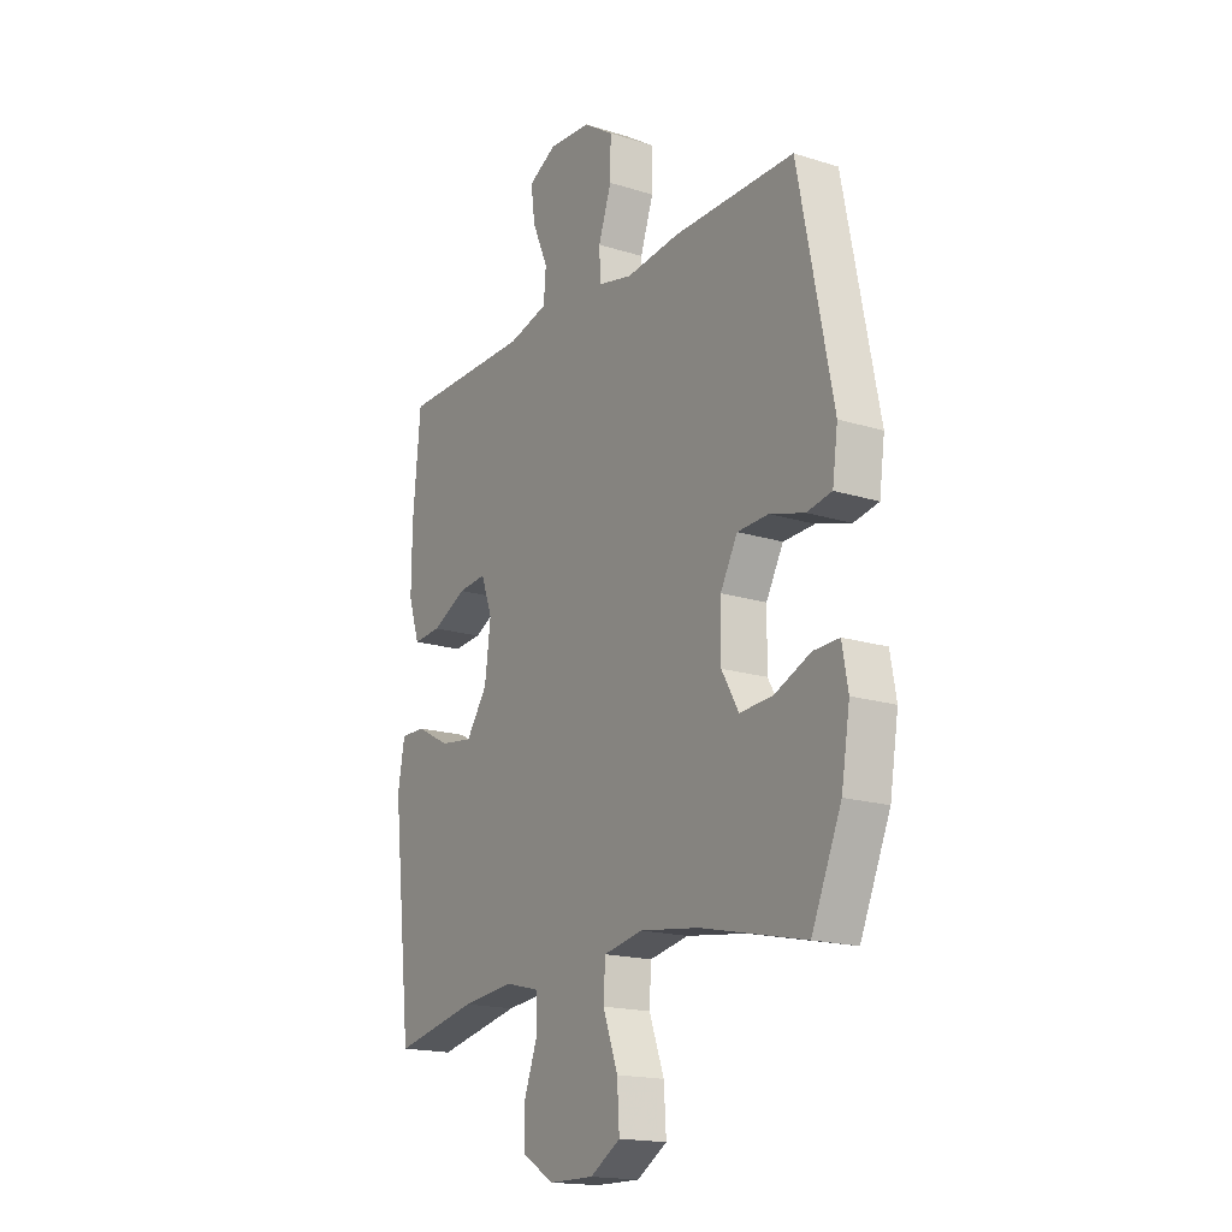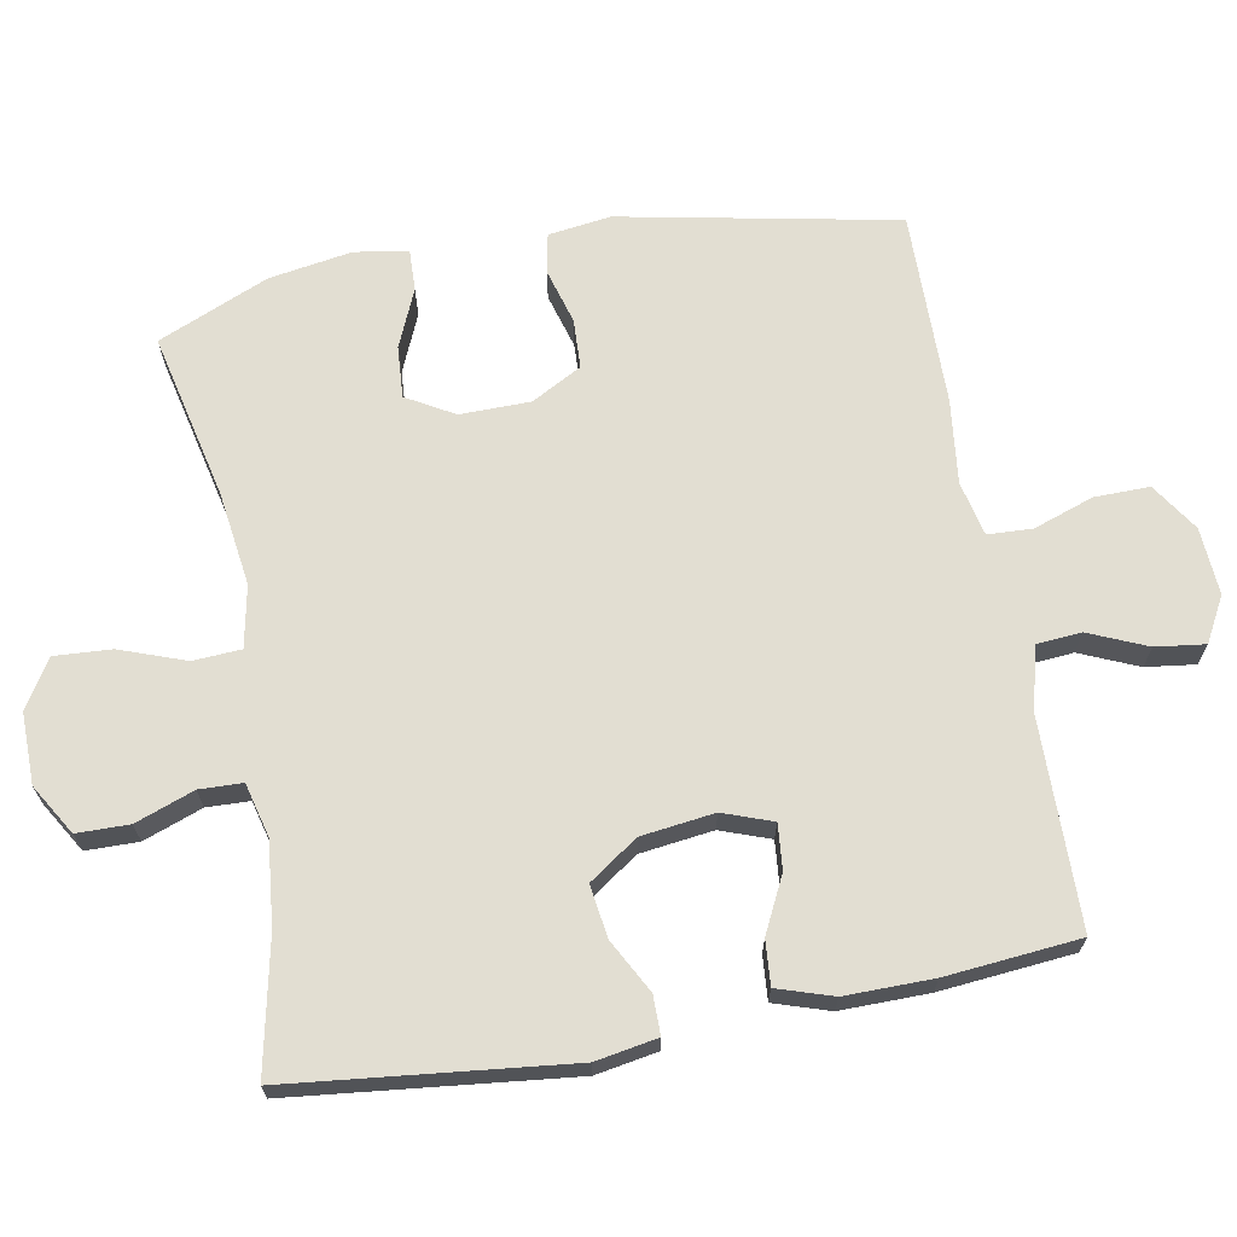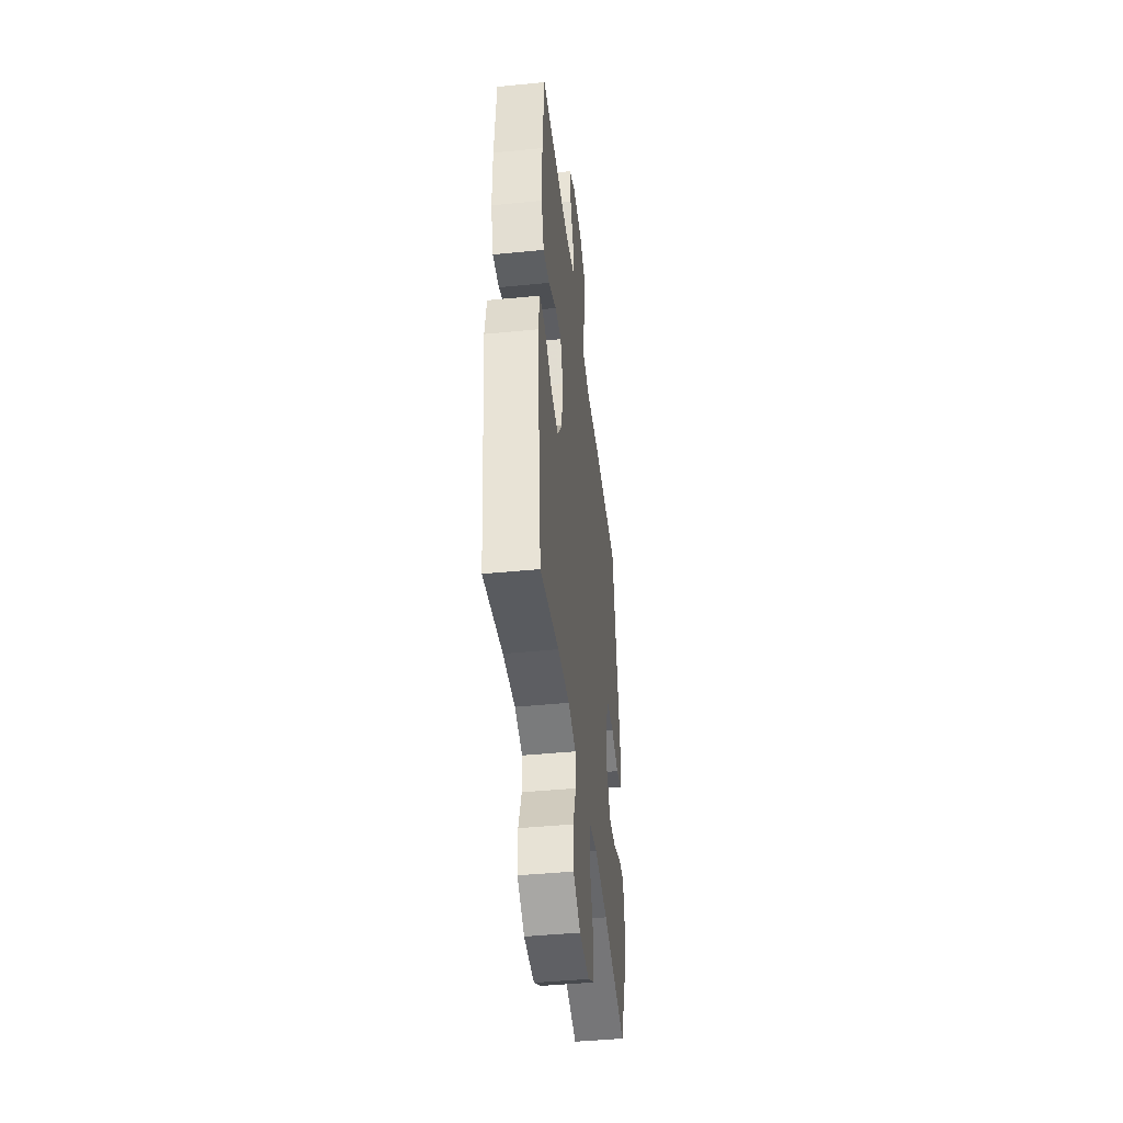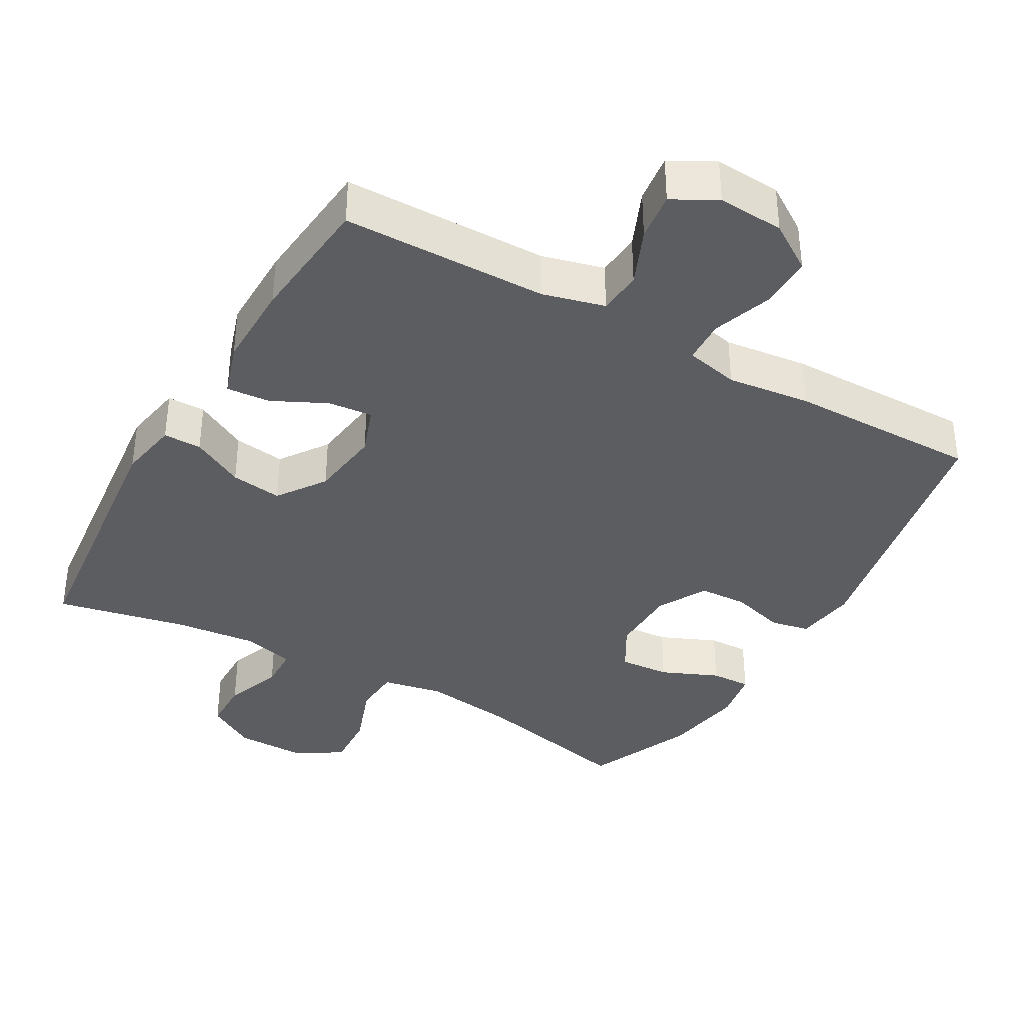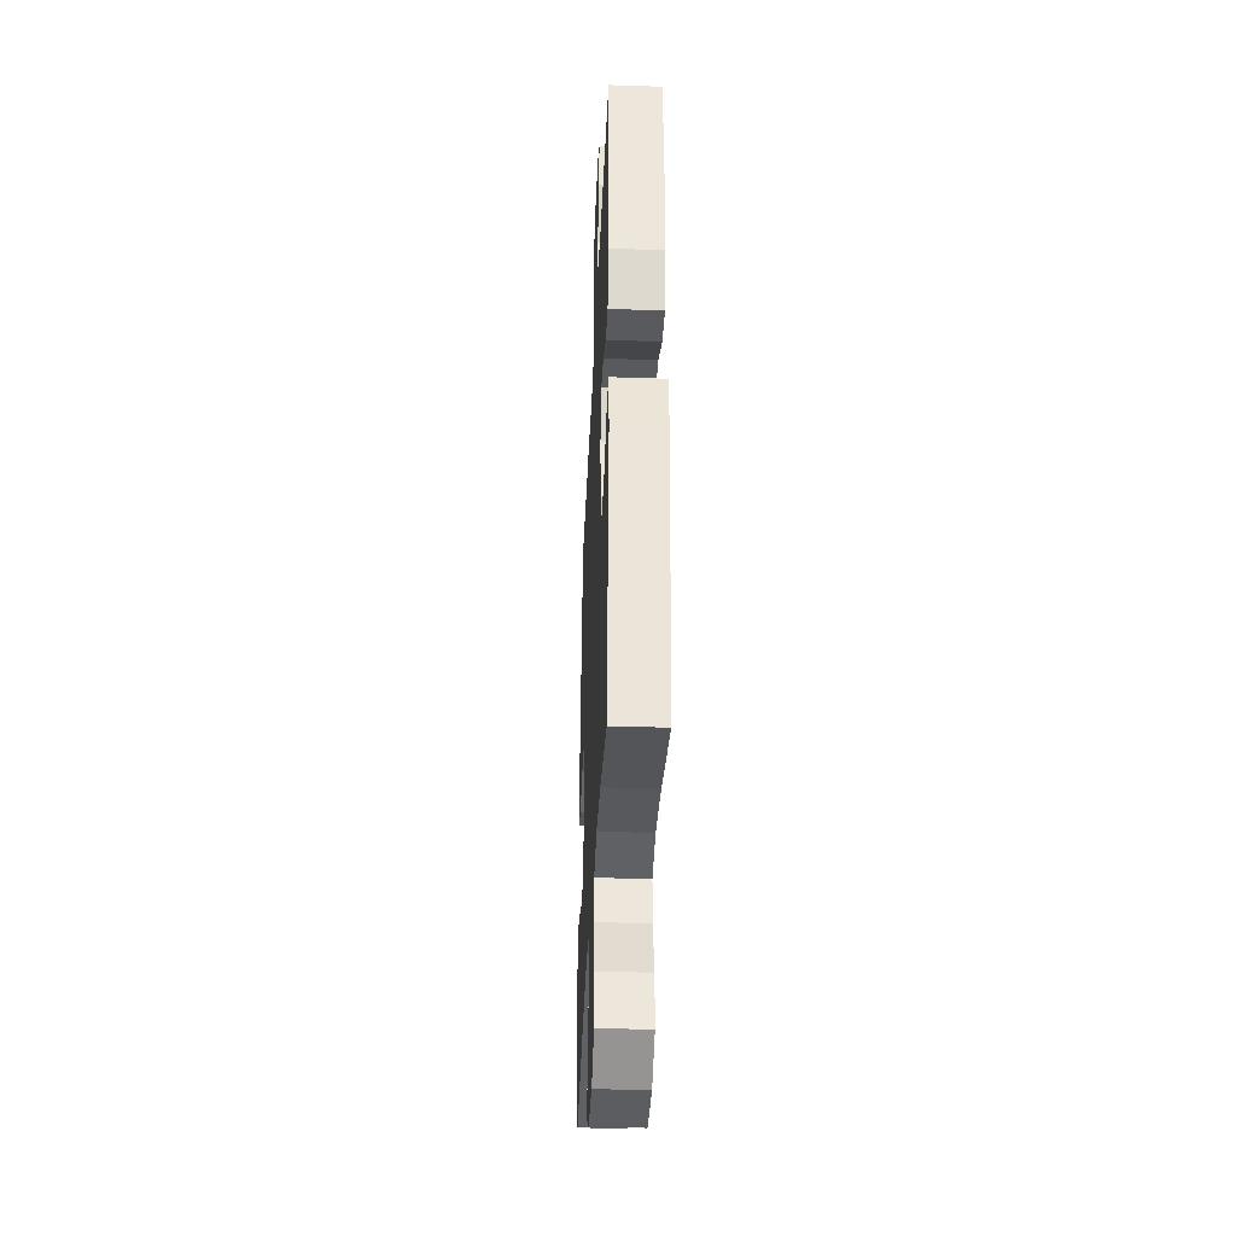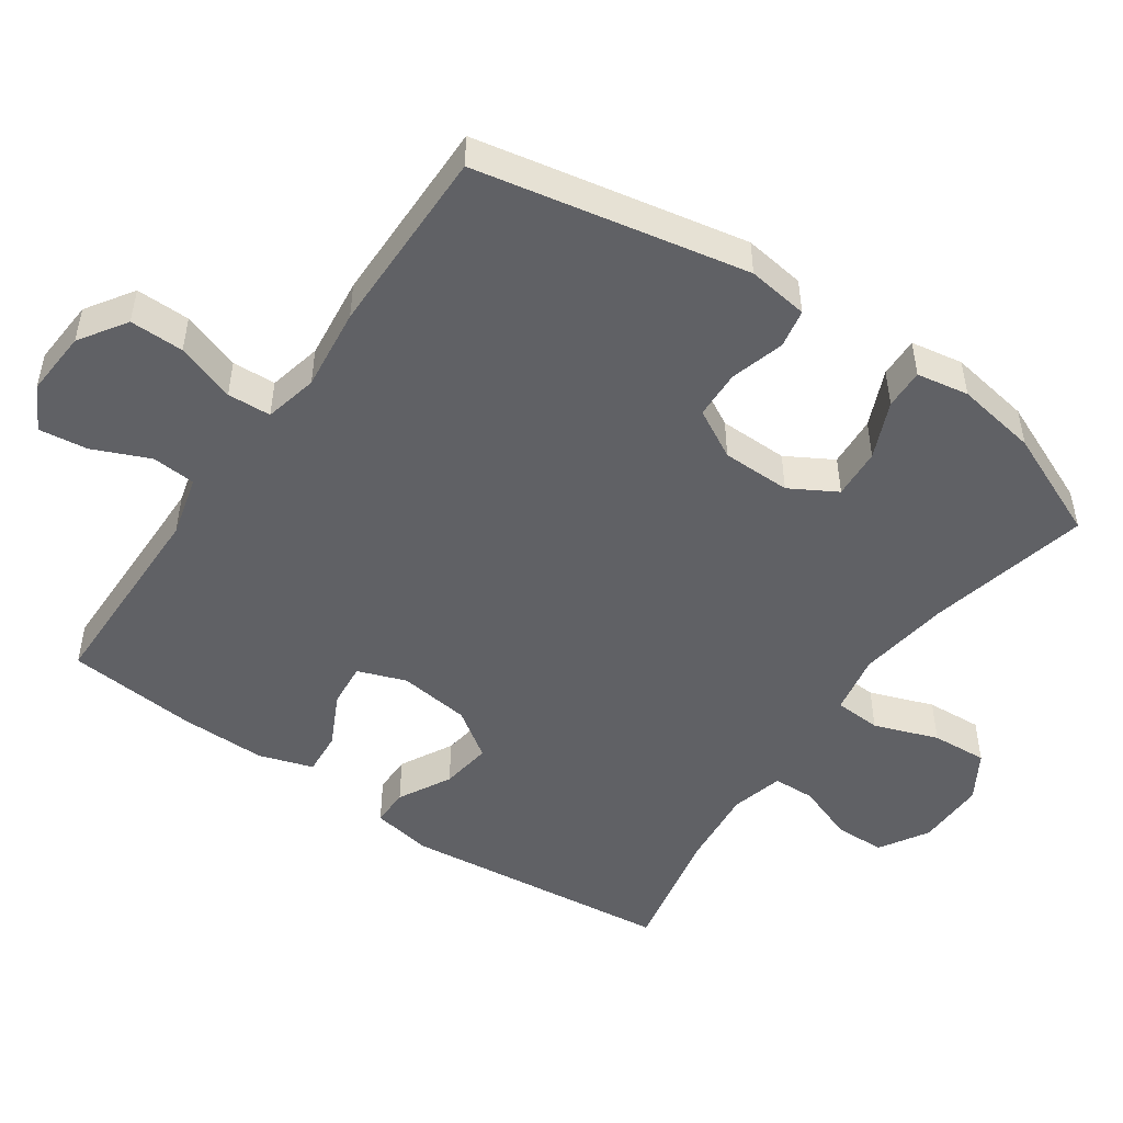
<metadata>
{"format":"obj","ext":"obj","renderer":"f3d","projection":"perspective","resolution":1024,"background":"white","views":[{"elev":-17.5,"azim":58.1,"up":"+Z"},{"elev":67.9,"azim":-100.4,"up":"+Y"},{"elev":-44.4,"azim":-83.4,"up":"+Z"},{"elev":-37.1,"azim":-29.8,"up":"+Y"},{"elev":-36.0,"azim":-92.5,"up":"+Z"},{"elev":-49.3,"azim":55.2,"up":"+Y"}]}
</metadata>
<code>
v 0.5 0.07 0.5
v 0.576 0.07 0.115
v 0.564 0.07 0.028
v 0.509 0.07 0.017
v 0.432 0.07 0.039
v 0.363 0.07 0.036
v 0.325 0.07 -0.034
v 0.324 0.07 -0.132
v 0.362 0.07 -0.198
v 0.434 0.07 -0.193
v 0.515 0.07 -0.158
v 0.572 0.07 -0.156
v 0.585 0.07 -0.23
v 0.566 0.07 -0.346
v 0.5 0.07 -0.5
v 0.269 0.07 -0.448
v 0.137 0.07 -0.43
v 0.051 0.07 -0.447
v 0.047 0.07 -0.514
v 0.08 0.07 -0.605
v 0.085 0.07 -0.685
v 0.018 0.07 -0.726
v -0.081 0.07 -0.725
v -0.151 0.07 -0.683
v -0.152 0.07 -0.61
v -0.122 0.07 -0.528
v -0.124 0.07 -0.468
v -0.199 0.07 -0.449
v -0.315 0.07 -0.461
v -0.5 0.07 -0.5
v -0.543 0.07 -0.112
v -0.528 0.07 -0.026
v -0.474 0.07 -0.026
v -0.399 0.07 -0.066
v -0.326 0.07 -0.076
v -0.279 0.07 -0.008
v -0.266 0.07 0.094
v -0.291 0.07 0.163
v -0.354 0.07 0.157
v -0.431 0.07 0.119
v -0.493 0.07 0.114
v -0.518 0.07 0.191
v -0.517 0.07 0.314
v -0.5 0.07 0.5
v -0.209 0.07 0.504
v -0.121 0.07 0.527
v -0.116 0.07 0.589
v -0.151 0.07 0.67
v -0.16 0.07 0.739
v -0.098 0.07 0.773
v -0.004 0.07 0.767
v 0.063 0.07 0.723
v 0.062 0.07 0.646
v 0.033 0.07 0.562
v 0.036 0.07 0.5
v 0.112 0.07 0.483
v 0.23 0.07 0.497
v 0.5 0 0.5
v 0.576 0 0.115
v 0.564 0 0.028
v 0.509 0 0.017
v 0.432 0 0.039
v 0.363 0 0.036
v 0.325 0 -0.034
v 0.324 0 -0.132
v 0.362 0 -0.198
v 0.434 0 -0.193
v 0.515 0 -0.158
v 0.572 0 -0.156
v 0.585 0 -0.23
v 0.566 0 -0.346
v 0.5 0 -0.5
v 0.269 0 -0.448
v 0.137 0 -0.43
v 0.051 0 -0.447
v 0.047 0 -0.514
v 0.08 0 -0.605
v 0.085 0 -0.685
v 0.018 0 -0.726
v -0.081 0 -0.725
v -0.151 0 -0.683
v -0.152 0 -0.61
v -0.122 0 -0.528
v -0.124 0 -0.468
v -0.199 0 -0.449
v -0.315 0 -0.461
v -0.5 0 -0.5
v -0.543 0 -0.112
v -0.528 0 -0.026
v -0.474 0 -0.026
v -0.399 0 -0.066
v -0.326 0 -0.076
v -0.279 0 -0.008
v -0.266 0 0.094
v -0.291 0 0.163
v -0.354 0 0.157
v -0.431 0 0.119
v -0.493 0 0.114
v -0.518 0 0.191
v -0.517 0 0.314
v -0.5 0 0.5
v -0.209 0 0.504
v -0.121 0 0.527
v -0.116 0 0.589
v -0.151 0 0.67
v -0.16 0 0.739
v -0.098 0 0.773
v -0.004 0 0.767
v 0.063 0 0.723
v 0.062 0 0.646
v 0.033 0 0.562
v 0.036 0 0.5
v 0.112 0 0.483
v 0.23 0 0.497
f 56 57 1 2
f 55 56 2 3
f 51 52 53 54
f 51 54 55
f 50 51 55
f 47 48 49 50
f 46 47 50 55
f 45 46 55 3
f 39 40 41 42
f 38 39 42 43
f 31 32 33 34
f 29 30 31 34
f 28 29 34 35
f 27 28 35 36
f 23 24 25 26
f 23 26 27
f 22 23 27
f 19 20 21 22
f 18 19 22 27
f 17 18 27 36
f 13 14 15 16
f 10 11 12 13
f 9 10 13 16
f 8 9 16 17
f 45 3 4 5
f 45 5 6
f 38 43 44 45
f 37 38 45 6
f 36 37 6 7
f 7 8 17 36
f 59 58 114 113
f 60 59 113 112
f 111 110 109 108
f 112 111 108
f 112 108 107
f 107 106 105 104
f 112 107 104 103
f 60 112 103 102
f 99 98 97 96
f 100 99 96 95
f 91 90 89 88
f 91 88 87 86
f 92 91 86 85
f 93 92 85 84
f 83 82 81 80
f 84 83 80
f 84 80 79
f 79 78 77 76
f 84 79 76 75
f 93 84 75 74
f 73 72 71 70
f 70 69 68 67
f 73 70 67 66
f 74 73 66 65
f 62 61 60 102
f 63 62 102
f 102 101 100 95
f 63 102 95 94
f 64 63 94 93
f 93 74 65 64
f 1 58 59 2
f 2 59 60 3
f 3 60 61 4
f 4 61 62 5
f 5 62 63 6
f 6 63 64 7
f 7 64 65 8
f 8 65 66 9
f 9 66 67 10
f 10 67 68 11
f 11 68 69 12
f 12 69 70 13
f 13 70 71 14
f 14 71 72 15
f 15 72 73 16
f 16 73 74 17
f 17 74 75 18
f 18 75 76 19
f 19 76 77 20
f 20 77 78 21
f 21 78 79 22
f 22 79 80 23
f 23 80 81 24
f 24 81 82 25
f 25 82 83 26
f 26 83 84 27
f 27 84 85 28
f 28 85 86 29
f 29 86 87 30
f 30 87 88 31
f 31 88 89 32
f 32 89 90 33
f 33 90 91 34
f 34 91 92 35
f 35 92 93 36
f 36 93 94 37
f 37 94 95 38
f 38 95 96 39
f 39 96 97 40
f 40 97 98 41
f 41 98 99 42
f 42 99 100 43
f 43 100 101 44
f 44 101 102 45
f 45 102 103 46
f 46 103 104 47
f 47 104 105 48
f 48 105 106 49
f 49 106 107 50
f 50 107 108 51
f 51 108 109 52
f 52 109 110 53
f 53 110 111 54
f 54 111 112 55
f 55 112 113 56
f 56 113 114 57
f 57 114 58 1

</code>
